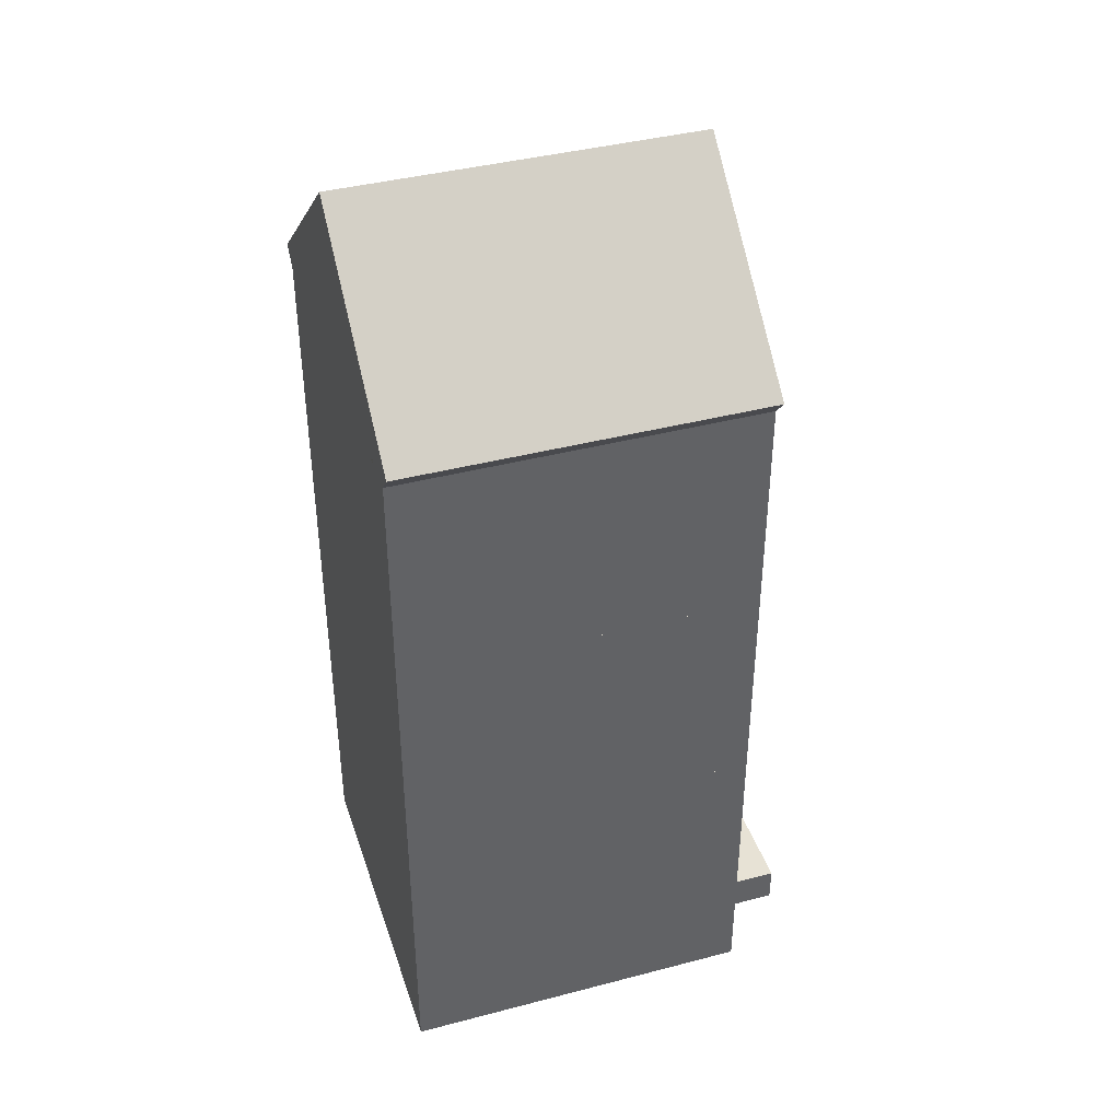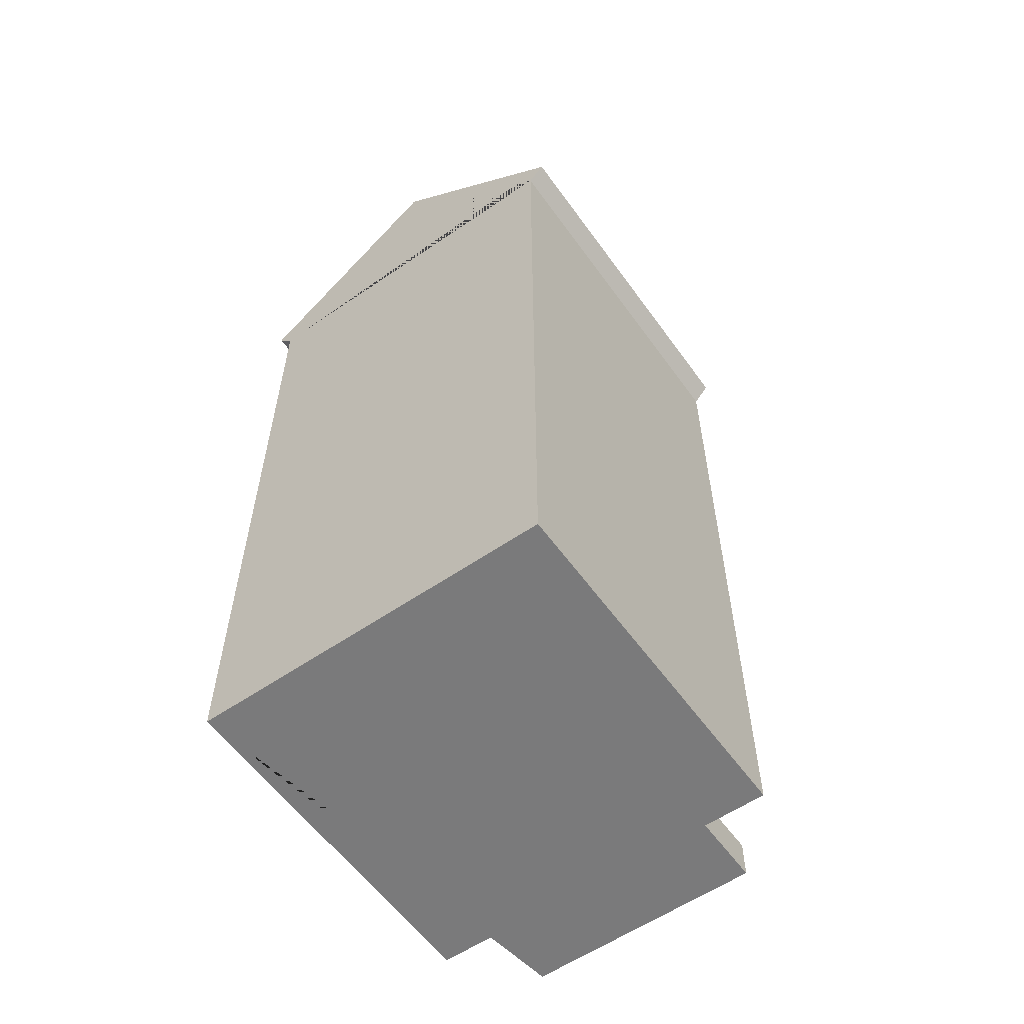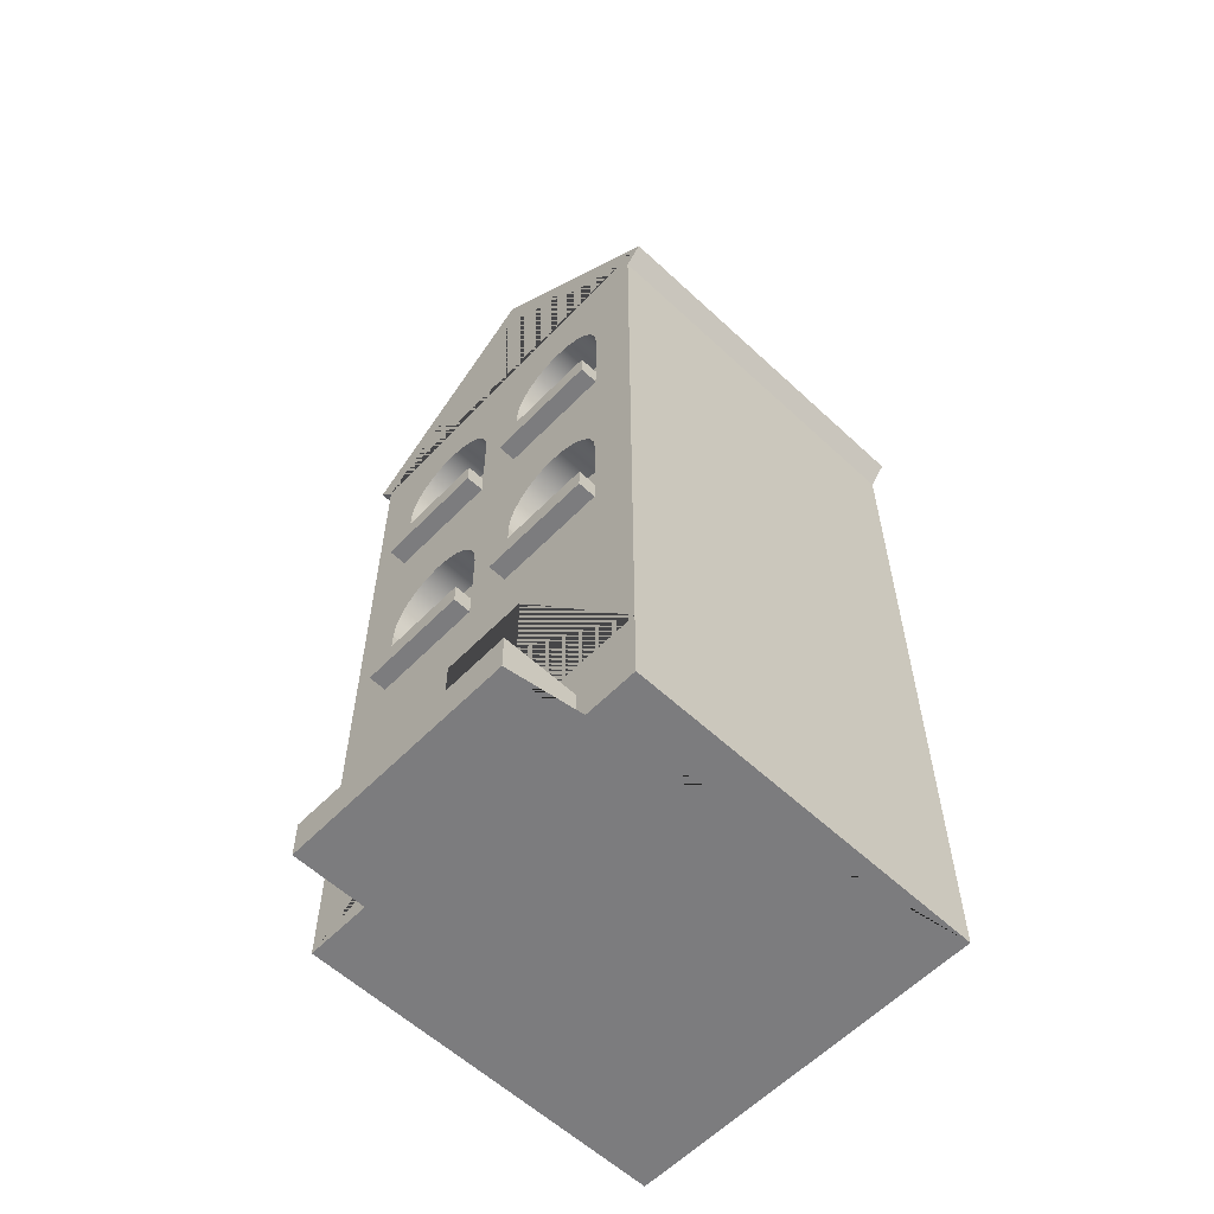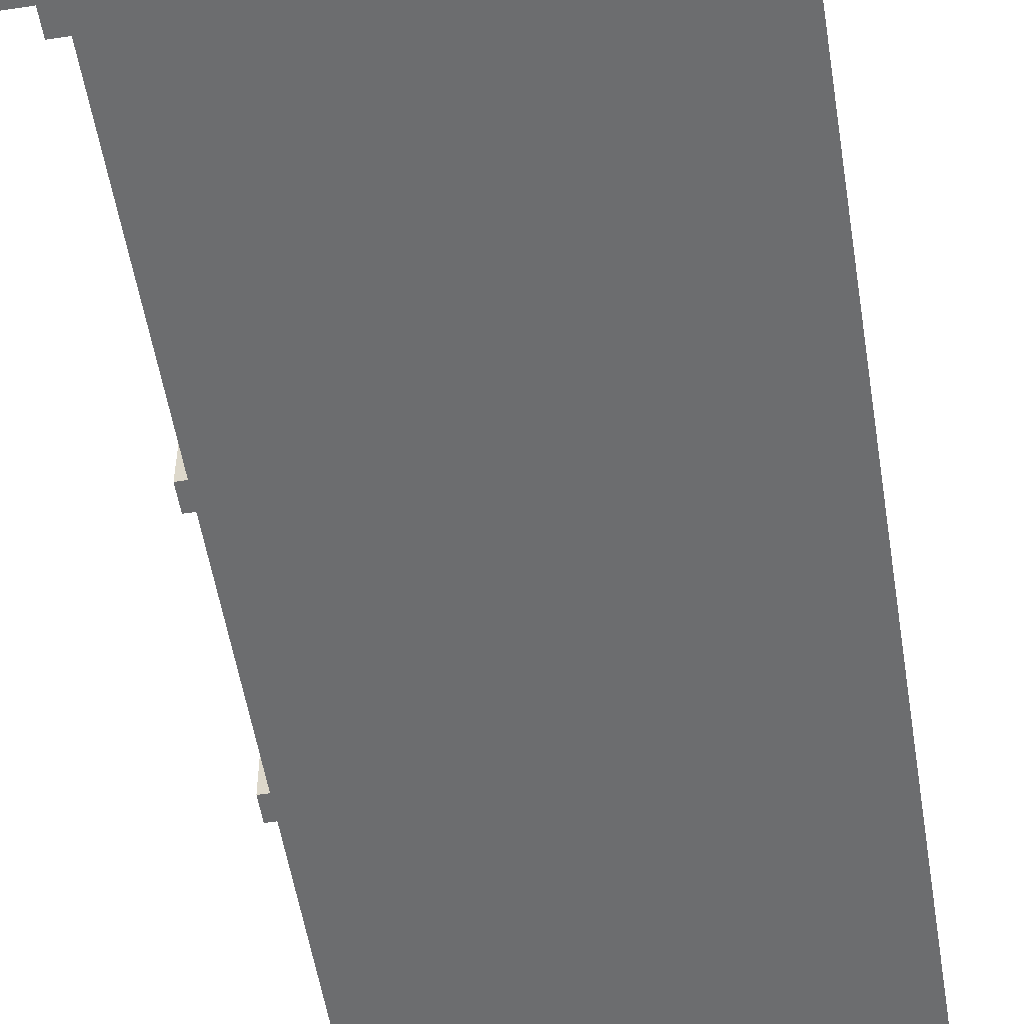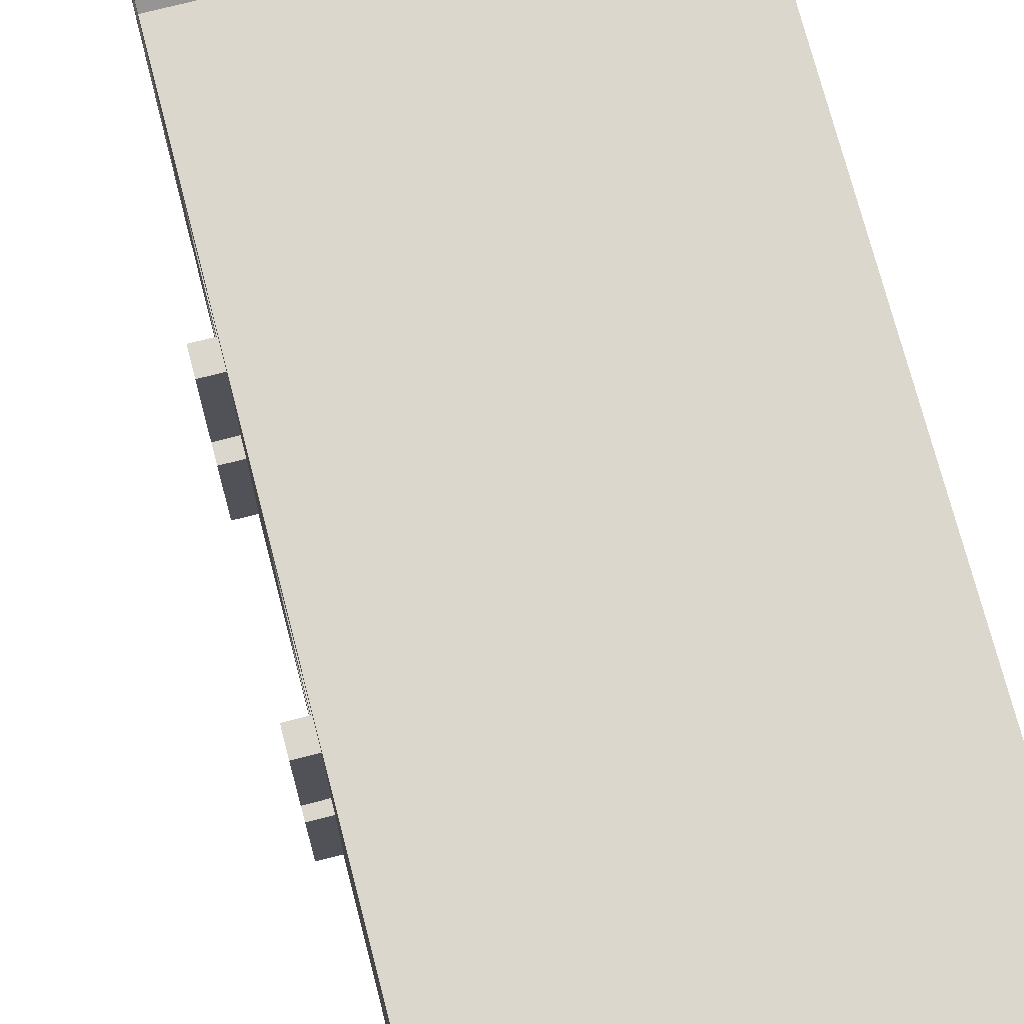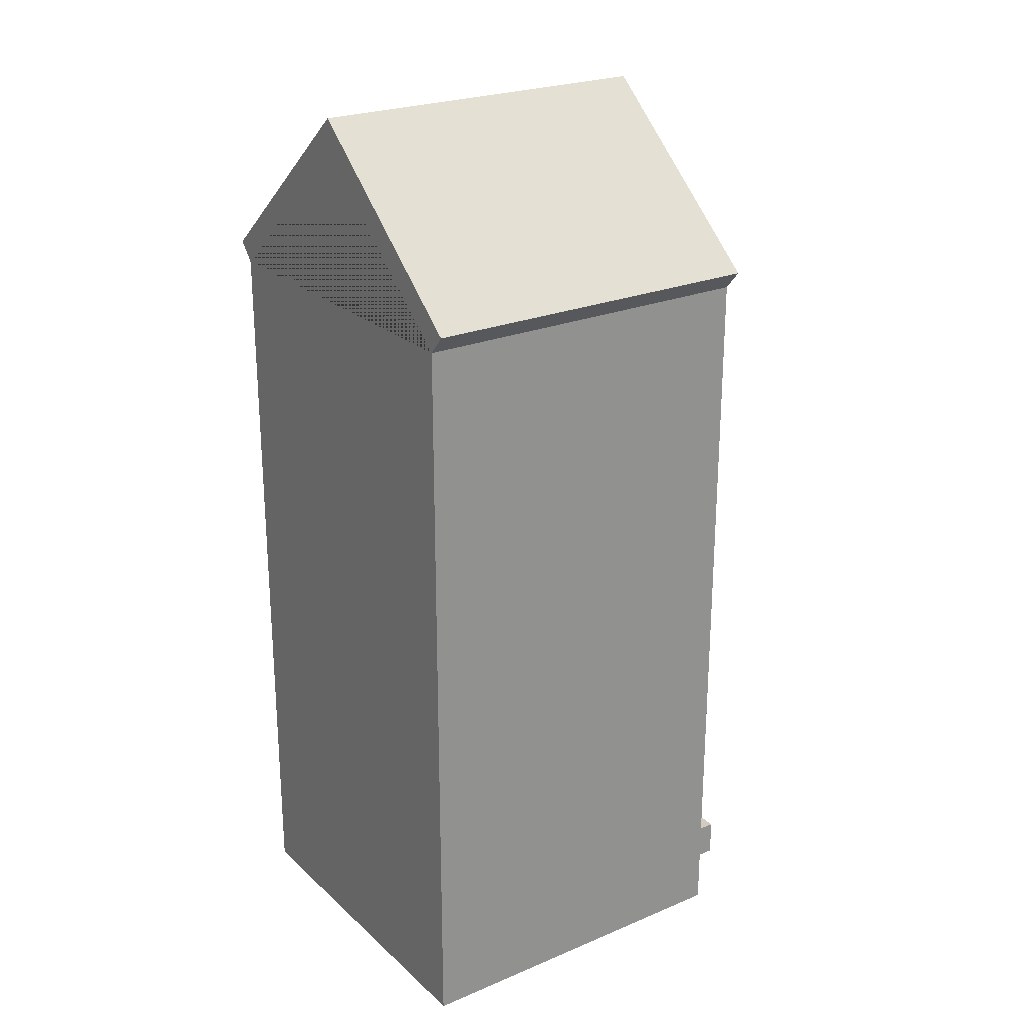
<metadata>
{"format":"obj","ext":"obj","renderer":"f3d","projection":"perspective","resolution":1024,"background":"white","views":[{"elev":40.4,"azim":162.2,"up":"+Y"},{"elev":-58.1,"azim":125.4,"up":"+Y"},{"elev":-58.9,"azim":-43.8,"up":"+Y"},{"elev":-53.9,"azim":9.1,"up":"+Z"},{"elev":72.9,"azim":-14.5,"up":"+Z"},{"elev":24.0,"azim":145.2,"up":"+Y"}]}
</metadata>
<code>
o Mesh1_Group1_Model.448_Mesh1_Group1_Model.464
v 1.908 4.472 1.077
v 1.908 4.472 -1.077
v 1.908 5.392 -0
v -0.2452 4.472 1.077
v -0.2452 4.472 -1.077
v -0.2452 5.392 -0
v -0.2452 4.586 1.175
v -0.2452 5.59 -0
v -0.2452 4.586 -1.175
v 1.908 4.586 1.175
v 1.908 5.59 -0
v 1.908 4.586 -1.175
v -0.2452 0.4343 -1.077
v -0.2452 1.78 -1.077
v 1.908 1.78 -1.077
v 1.908 0.4343 -1.077
v -0.2452 0.4343 1.077
v -0.2452 1.78 1.077
v -0.2452 0.4343 -0.4846
v -0.2452 0.4343 -0.2692
v -0.2452 1.511 -0.2692
v -0.2452 1.511 0.2692
v -0.2452 0.4343 0.2692
v -0.2452 0.4343 0.4846
v 1.908 0.4343 1.077
v 1.908 1.78 1.077
v 1.908 -0.02336 -1.077
v 1.908 -0.02336 1.077
v -0.2452 -0.02336 -1.077
v -0.2452 -0.02336 -0.6999
v -0.2452 0.2055 -0.6999
v -0.2452 0.2055 -0.4846
v -0.2452 -0.02336 1.077
v -0.2452 -0.02336 0.6999
v -0.6759 -0.02336 0.6999
v -0.6759 -0.02336 -0.6999
v -0.2452 0.2055 0.4846
v -0.2452 0.2055 0.6999
v -0.4605 0.4343 0.4846
v -0.4605 0.2055 0.4846
v -0.4605 0.4343 -0.4846
v -0.4605 0.2055 -0.4846
v -0.0298 0.4343 -0.2692
v -0.0298 0.4343 0.2692
v -0.0298 1.511 -0.2692
v -0.0298 1.511 0.2692
v -0.6759 0.2055 -0.6999
v -0.6759 0.2055 0.6999
v -0.2452 2.535 -0.1461
v -0.2452 2.616 -0.1797
v -0.0298 2.616 -0.1797
v -0.0298 2.535 -0.1461
v -0.2452 1.91 0.1346
v -0.2452 2.039 0.1346
v -0.2452 2.448 0.1346
v -0.2452 2.686 -0.2332
v -0.2452 2.739 -0.3029
v -0.2452 2.535 0.1461
v -0.2452 3.126 -1.077
v -0.2452 2.616 0.1797
v -0.2452 2.686 0.2332
v -0.2452 2.739 0.3029
v -0.2452 2.773 0.384
v -0.2452 2.784 0.4711
v -0.2452 2.773 0.5582
v -0.2452 3.126 1.077
v -0.2452 2.739 0.6394
v -0.2452 2.686 0.709
v -0.2452 2.616 0.7625
v -0.2452 2.535 0.7961
v -0.2452 1.78 1.077
v -0.2452 2.448 0.8076
v -0.0298 2.535 0.7961
v -0.0298 2.448 0.8076
v -0.0298 2.616 0.7625
v -0.0298 2.686 0.709
v -0.0298 2.739 0.6394
v -0.0298 2.773 0.5582
v -0.0298 2.784 0.4711
v -0.0298 2.773 0.384
v -0.0298 2.739 0.3029
v -0.0298 2.686 0.2332
v -0.0298 2.616 0.1797
v -0.0298 2.535 0.1461
v -0.0298 2.448 0.1346
v -0.0298 2.039 0.1346
v -0.0298 2.039 0.8076
v -0.3528 2.039 0.1346
v -0.3528 2.039 0.8076
v -0.2452 2.039 0.8076
v -0.2452 1.91 0.8076
v -0.2452 1.78 -1.077
v -0.3528 1.91 0.8076
v -0.3528 1.91 0.1346
v -0.2452 1.91 -0.1346
v -0.2452 2.448 -0.1346
v -0.0298 2.448 -0.1346
v -0.0298 2.039 -0.1346
v -0.0298 2.686 -0.2332
v -0.0298 2.739 -0.3029
v -0.0298 2.773 -0.384
v -0.0298 2.784 -0.4711
v -0.0298 2.773 -0.5582
v -0.0298 2.739 -0.6394
v -0.0298 2.686 -0.709
v -0.0298 2.616 -0.7625
v -0.0298 2.535 -0.7961
v -0.0298 2.448 -0.8076
v -0.0298 2.039 -0.8076
v -0.2452 2.039 -0.1346
v -0.2452 2.039 -0.8076
v -0.3528 2.039 -0.8076
v -0.3528 2.039 -0.1346
v -0.2452 2.448 -0.8076
v -0.2452 2.535 -0.7961
v -0.2452 2.616 -0.7625
v -0.2452 2.686 -0.709
v -0.2452 2.739 -0.6394
v -0.2452 2.773 -0.5582
v -0.2452 2.784 -0.4711
v -0.2452 2.773 -0.384
v -0.2452 1.91 -0.8076
v -0.3528 1.91 -0.1346
v -0.3528 1.91 -0.8076
v 1.908 3.126 -1.077
v 1.908 1.78 -1.077
v 1.908 3.126 1.077
v 1.908 1.78 1.077
v -0.2452 3.881 -0.1461
v -0.2452 3.962 -0.1797
v -0.0298 3.962 -0.1797
v -0.0298 3.881 -0.1461
v -0.2452 3.256 0.1346
v -0.2452 3.385 0.1346
v -0.2452 3.794 0.1346
v -0.2452 4.032 -0.2332
v -0.2452 4.085 -0.3029
v -0.2452 3.881 0.1461
v -0.2452 4.472 -1.077
v -0.2452 3.962 0.1797
v -0.2452 4.032 0.2332
v -0.2452 4.085 0.3029
v -0.2452 4.119 0.384
v -0.2452 4.13 0.4711
v -0.2452 4.119 0.5582
v -0.2452 4.472 1.077
v -0.2452 4.085 0.6394
v -0.2452 4.032 0.709
v -0.2452 3.962 0.7625
v -0.2452 3.881 0.7961
v -0.2452 3.126 1.077
v -0.2452 3.794 0.8076
v -0.0298 3.881 0.7961
v -0.0298 3.794 0.8076
v -0.0298 3.962 0.7625
v -0.0298 4.032 0.709
v -0.0298 4.085 0.6394
v -0.0298 4.119 0.5582
v -0.0298 4.13 0.4711
v -0.0298 4.119 0.384
v -0.0298 4.085 0.3029
v -0.0298 4.032 0.2332
v -0.0298 3.962 0.1797
v -0.0298 3.881 0.1461
v -0.0298 3.794 0.1346
v -0.0298 3.385 0.1346
v -0.0298 3.385 0.8076
v -0.3528 3.385 0.1346
v -0.3528 3.385 0.8076
v -0.2452 3.385 0.8076
v -0.2452 3.256 0.8076
v -0.2452 3.126 -1.077
v -0.3528 3.256 0.8076
v -0.3528 3.256 0.1346
v -0.2452 3.256 -0.1346
v -0.2452 3.794 -0.1346
v -0.0298 3.794 -0.1346
v -0.0298 3.385 -0.1346
v -0.0298 4.032 -0.2332
v -0.0298 4.085 -0.3029
v -0.0298 4.119 -0.384
v -0.0298 4.13 -0.4711
v -0.0298 4.119 -0.5582
v -0.0298 4.085 -0.6394
v -0.0298 4.032 -0.709
v -0.0298 3.962 -0.7625
v -0.0298 3.881 -0.7961
v -0.0298 3.794 -0.8076
v -0.0298 3.385 -0.8076
v -0.2452 3.385 -0.1346
v -0.2452 3.385 -0.8076
v -0.3528 3.385 -0.8076
v -0.3528 3.385 -0.1346
v -0.2452 3.794 -0.8076
v -0.2452 3.881 -0.7961
v -0.2452 3.962 -0.7625
v -0.2452 4.032 -0.709
v -0.2452 4.085 -0.6394
v -0.2452 4.119 -0.5582
v -0.2452 4.13 -0.4711
v -0.2452 4.119 -0.384
v -0.2452 3.256 -0.8076
v -0.3528 3.256 -0.1346
v -0.3528 3.256 -0.8076
v 1.908 4.472 -1.077
v 1.908 3.126 -1.077
v 1.908 4.472 1.077
v 1.908 3.126 1.077
v -0.02981 1.511 -0.2692
v -0.1375 1.511 -0.2692
v -0.1375 1.511 0.2692
v -0.02981 1.511 0.2692
v -0.02981 0.4343 -0.2692
v -0.1375 0.4343 -0.2692
v -0.02981 0.4343 0.2692
v -0.1375 0.4343 0.2692
v -0.1375 1.394 0.1524
v -0.1375 1.394 -0.1524
v -0.1375 0.9727 -0.1524
v -0.1375 0.9727 0.1524
v -0.08365 1.394 0.1524
v -0.08365 0.9727 0.1524
v -0.08365 1.394 -0.1524
v -0.08365 0.9727 -0.1524
f 1 2 3
f 4 5 2 1
f 5 4 6
f 6 4 1 3
f 3 2 5 6
f 7 8 9 5 6 4
f 10 11 8 7
f 1 3 2 12 11 10
f 2 5 9 12
f 9 8 11 12
f 4 1 10 7
f 13 14 15 16
f 17 18 14 13 19 20 21 22 23 24
f 25 26 18 17
f 16 15 26 25
f 14 18 26 15
f 21 20 43 45
f 22 21 45 46
f 23 22 46 44
f 27 16 25 28
f 29 13 16 27
f 29 30 31 32 19 13
f 28 33 34 35 36 30 29 27
f 28 25 17 33
f 17 24 37 38 34 33
f 39 40 37 24
f 39 41 42 40
f 43 20 19 41 39 24 23 44
f 19 32 42 41
f 37 40 42 32 31 47 48 38
f 47 31 30 36
f 36 35 48 47
f 34 38 48 35
f 46 45 43 44
f 49 50 51 52
f 53 50 49
f 54 50 53
f 55 50 54
f 55 56 50
f 55 57 56
f 58 57 55
f 58 59 57
f 60 59 58
f 61 59 60
f 62 59 61
f 63 59 62
f 64 59 63
f 65 59 64
f 65 66 59
f 67 66 65
f 68 66 67
f 69 66 68
f 70 66 69
f 66 70 71
f 71 70 72
f 72 70 73 74
f 70 69 75 73
f 69 68 76 75
f 68 67 77 76
f 67 65 78 77
f 65 64 79 78
f 64 63 80 79
f 63 62 81 80
f 62 61 82 81
f 61 60 83 82
f 60 58 84 83
f 58 55 85 84
f 55 54 86 85
f 87 86 54 88 89 90
f 74 87 90 72
f 91 72 90
f 91 71 72
f 71 91 92
f 92 91 53
f 53 91 93 94
f 91 90 89 93
f 88 94 93 89
f 54 53 94 88
f 92 53 95
f 95 53 96
f 53 49 96
f 96 49 52 97
f 97 98 110 96
f 98 109 111 112 113 110
f 108 114 111 109
f 115 114 108 107
f 115 59 114
f 116 59 115
f 117 59 116
f 118 59 117
f 119 59 118
f 120 59 119
f 121 59 120
f 57 59 121
f 57 121 101 100
f 121 120 102 101
f 120 119 103 102
f 119 118 104 103
f 118 117 105 104
f 117 116 106 105
f 116 115 107 106
f 56 57 100 99
f 50 56 99 51
f 114 59 111
f 111 59 122
f 92 122 59
f 92 95 122
f 122 95 123 124
f 95 110 113 123
f 95 96 110
f 112 124 123 113
f 111 122 124 112
f 92 59 125 126
f 59 66 127 125
f 128 127 66 71
f 126 125 127 128
f 71 92 126 128
f 129 130 131 132
f 133 130 129
f 134 130 133
f 135 130 134
f 135 136 130
f 135 137 136
f 138 137 135
f 138 139 137
f 140 139 138
f 141 139 140
f 142 139 141
f 143 139 142
f 144 139 143
f 145 139 144
f 145 146 139
f 147 146 145
f 148 146 147
f 149 146 148
f 150 146 149
f 146 150 151
f 151 150 152
f 152 150 153 154
f 150 149 155 153
f 149 148 156 155
f 148 147 157 156
f 147 145 158 157
f 145 144 159 158
f 144 143 160 159
f 143 142 161 160
f 142 141 162 161
f 141 140 163 162
f 140 138 164 163
f 138 135 165 164
f 135 134 166 165
f 167 166 134 168 169 170
f 154 167 170 152
f 171 152 170
f 171 151 152
f 151 171 172
f 172 171 133
f 133 171 173 174
f 171 170 169 173
f 168 174 173 169
f 134 133 174 168
f 172 133 175
f 175 133 176
f 133 129 176
f 176 129 132 177
f 177 178 190 176
f 178 189 191 192 193 190
f 188 194 191 189
f 195 194 188 187
f 195 139 194
f 196 139 195
f 197 139 196
f 198 139 197
f 199 139 198
f 200 139 199
f 201 139 200
f 137 139 201
f 137 201 181 180
f 201 200 182 181
f 200 199 183 182
f 199 198 184 183
f 198 197 185 184
f 197 196 186 185
f 196 195 187 186
f 136 137 180 179
f 130 136 179 131
f 194 139 191
f 191 139 202
f 172 202 139
f 172 175 202
f 202 175 203 204
f 175 190 193 203
f 175 176 190
f 192 204 203 193
f 191 202 204 192
f 172 139 205 206
f 139 146 207 205
f 208 207 146 151
f 206 205 207 208
f 151 172 206 208
f 87 74 73 75 76 77 78 79 80 81 82 83 84 85 86
f 98 97 52 51 99 100 101 102 103 104 105 106 107 108 109
f 167 154 153 155 156 157 158 159 160 161 162 163 164 165 166
f 178 177 132 131 179 180 181 182 183 184 185 186 187 188 189
f 209 210 211 212
f 213 214 210 209
f 214 213 215 216
f 215 213 209 212
f 216 215 212 211
f 211 217 216
f 217 211 210
f 217 210 218
f 218 210 219
f 214 219 210
f 214 220 219
f 216 220 214
f 220 216 217
f 220 217 221 222
f 217 218 223 221
f 218 219 224 223
f 219 220 222 224
f 221 223 224 222

</code>
